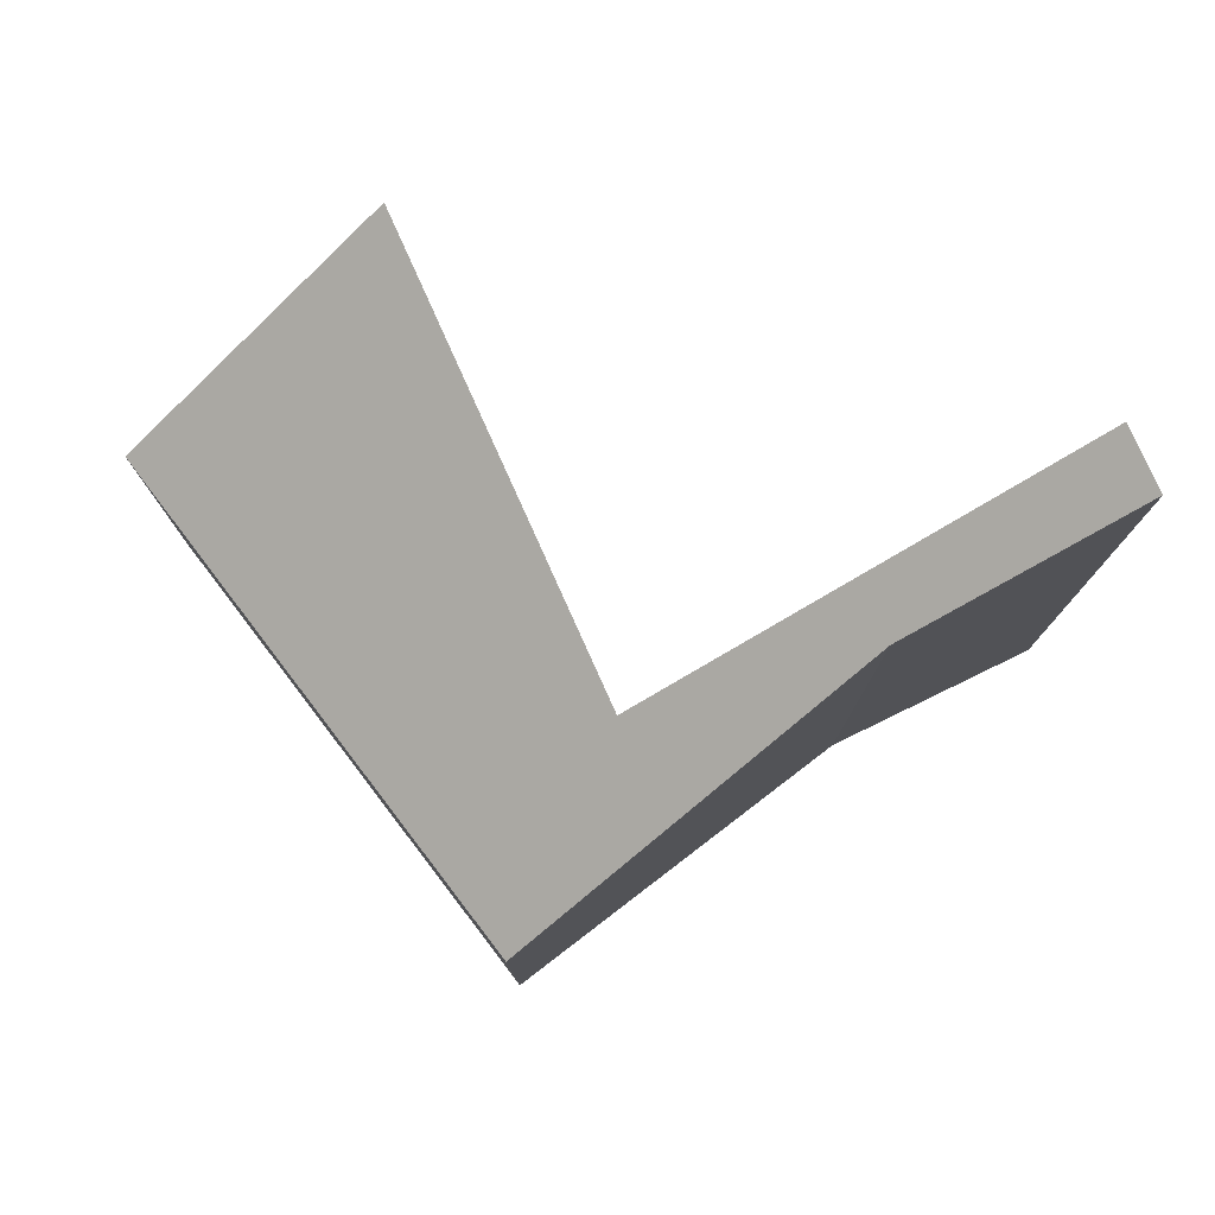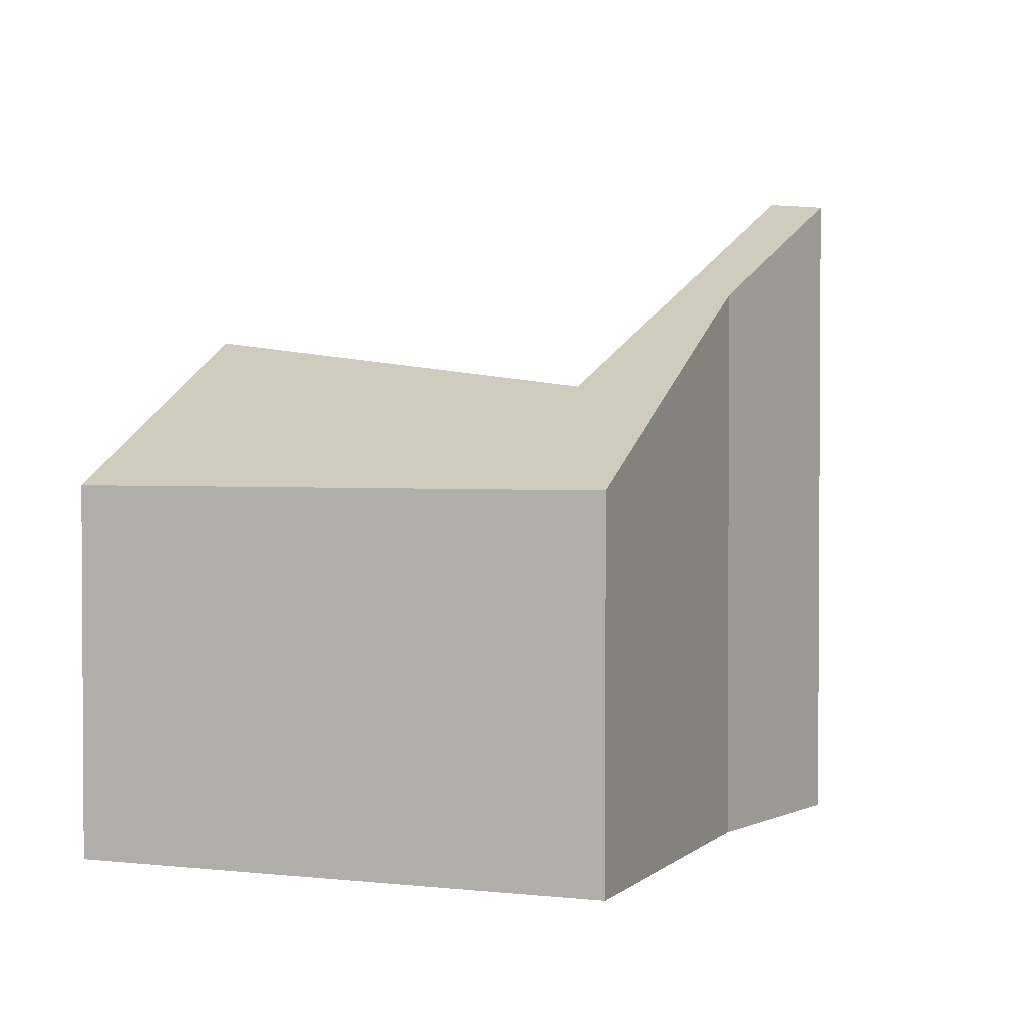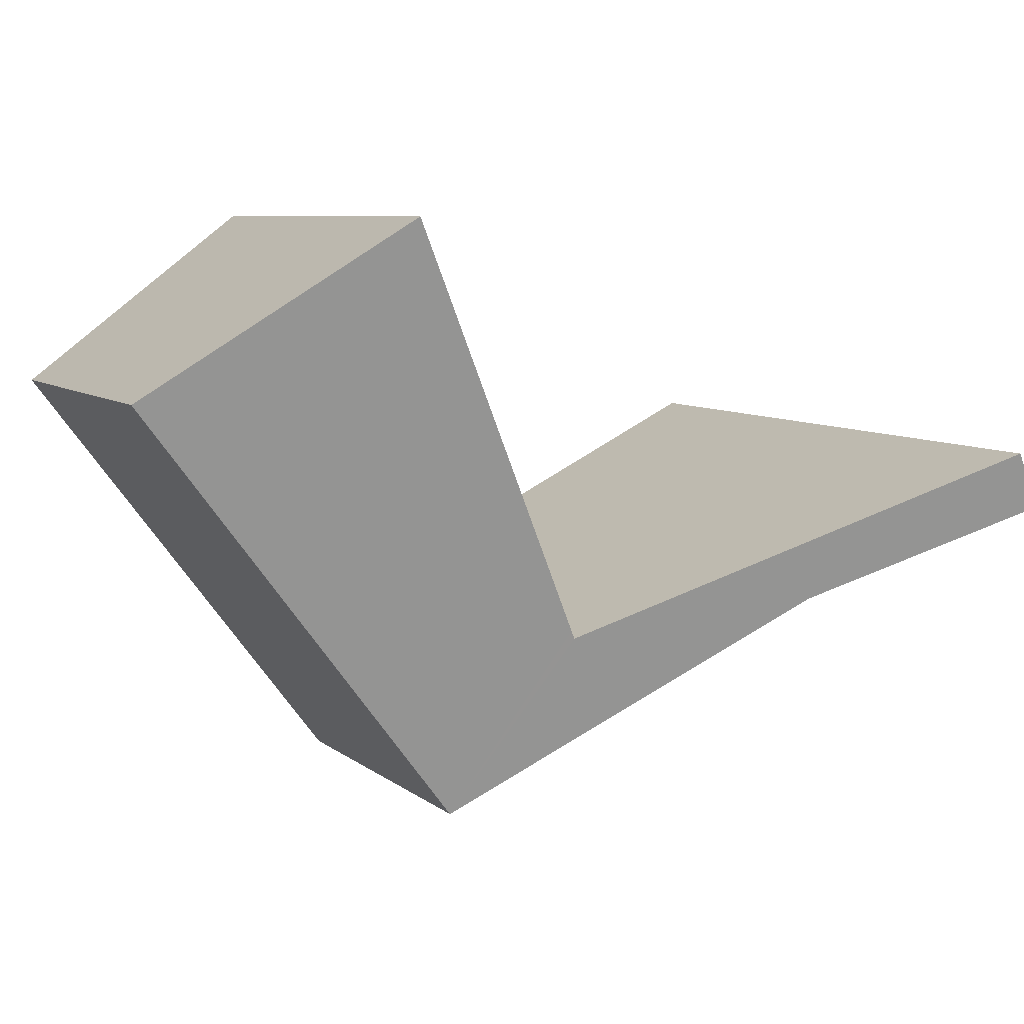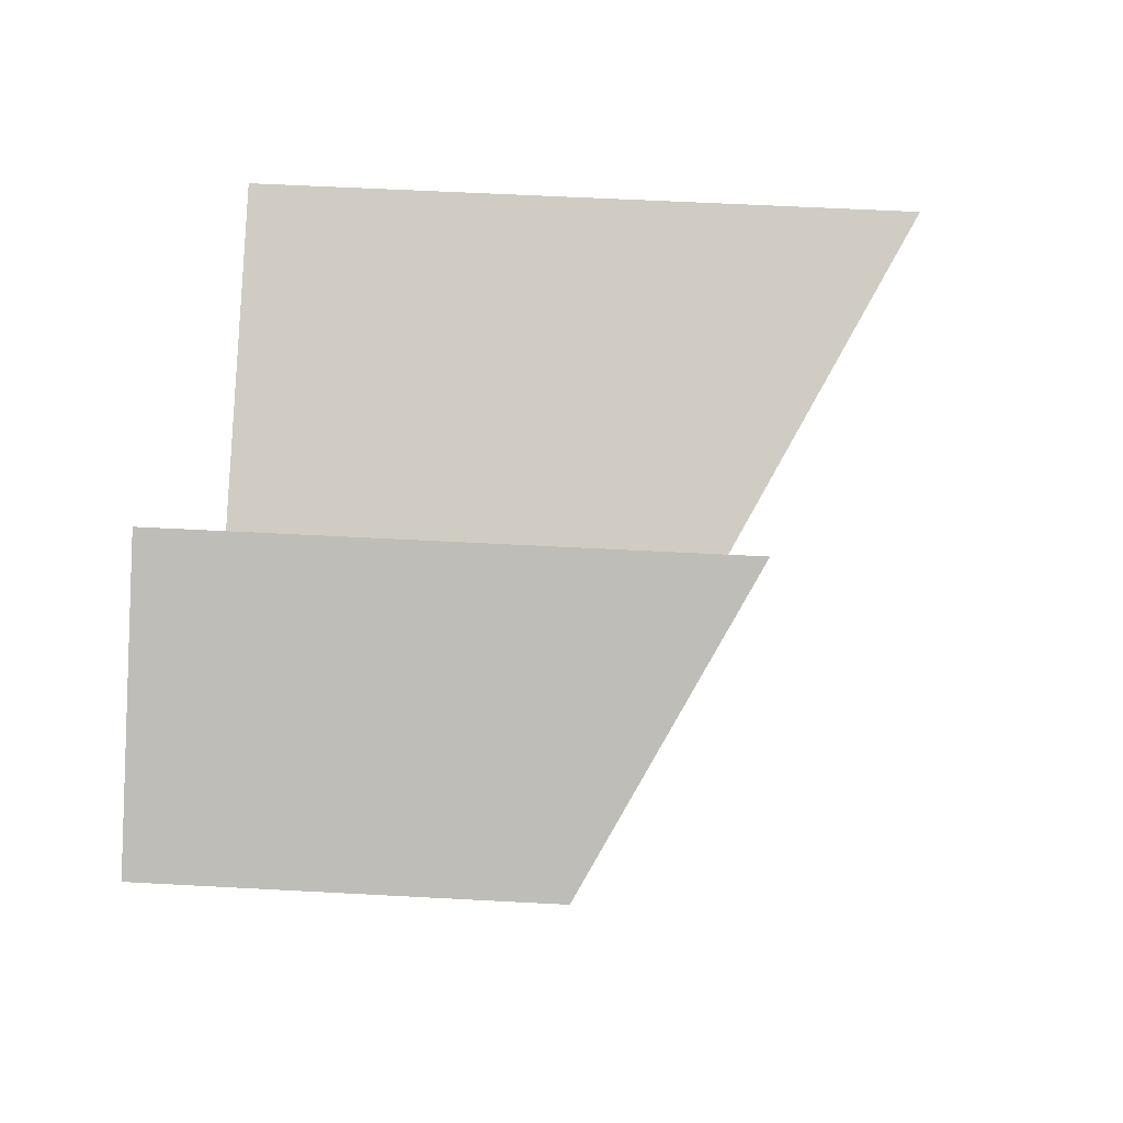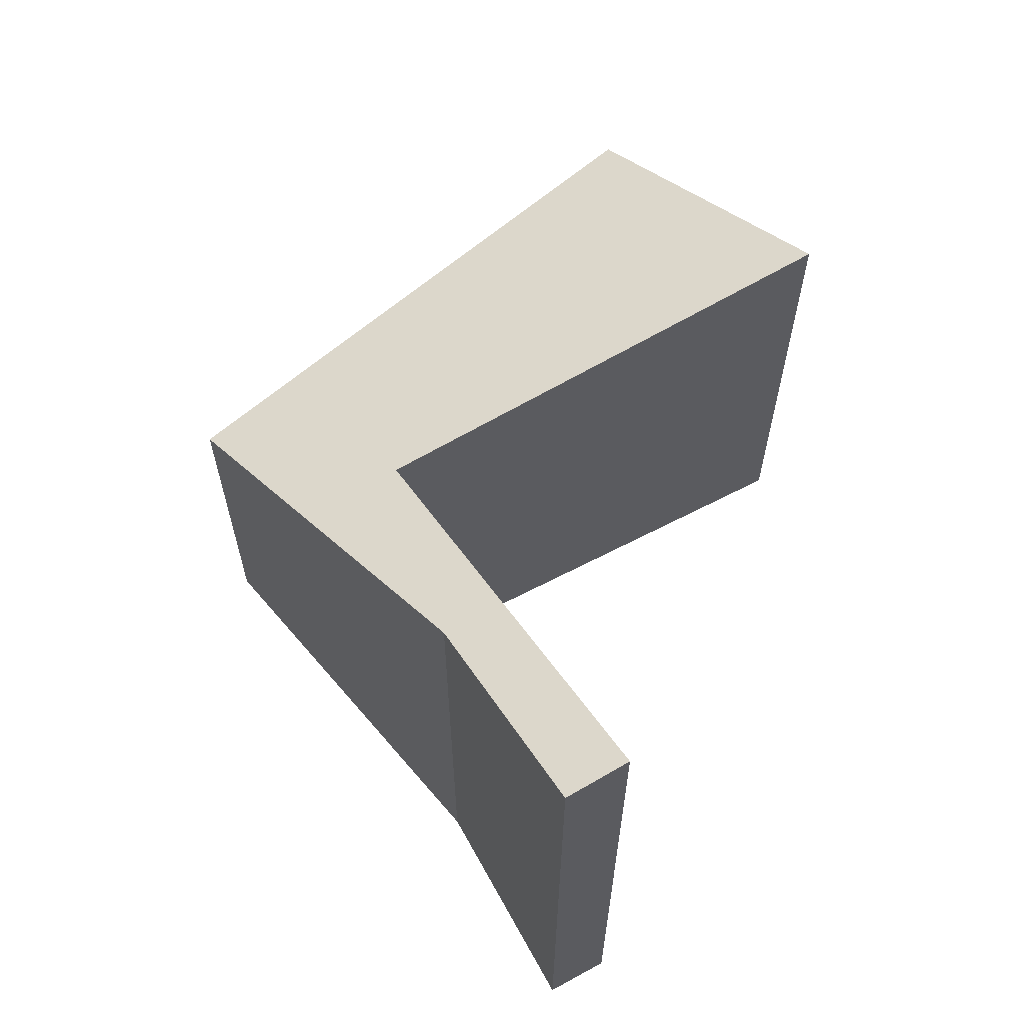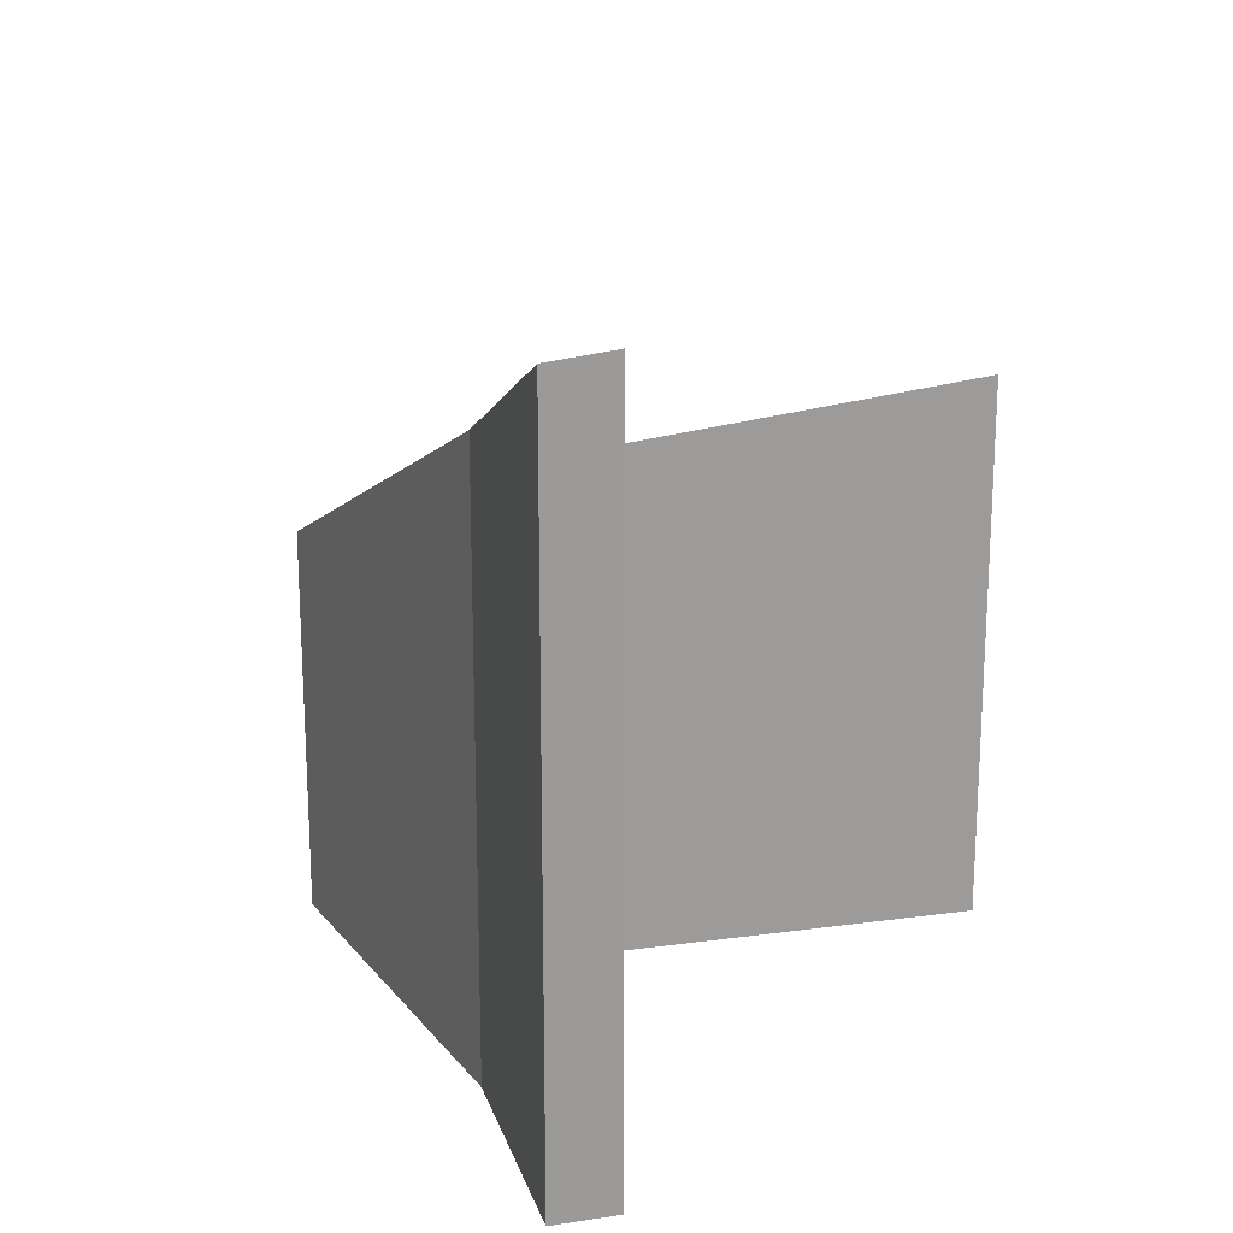
<metadata>
{"format":"obj","ext":"obj","renderer":"f3d","projection":"perspective","resolution":1024,"background":"white","views":[{"elev":79.2,"azim":179.7,"up":"+Y"},{"elev":2.0,"azim":149.0,"up":"+Y"},{"elev":7.4,"azim":153.8,"up":"+Z"},{"elev":57.3,"azim":93.2,"up":"+Z"},{"elev":65.1,"azim":-93.3,"up":"+Y"},{"elev":20.2,"azim":-79.9,"up":"+Y"}]}
</metadata>
<code>
v  0.295 7.558 0.614
v  2.175 6.288 -1.045
v  0 7.489 4.586e-16
v  4.548 5.191 -1.486
v  5.588 4.113 -3.629
v  4.589 5.202 -1.395
v  5.28 5.392 0.137
v  6.656 5.77 3.186
v  6.548 4.113 -2.362
v  7.249 5.392 2.737
v  9.257 4.113 1.217
v  0.295 -3.76e-17 0.614
v  0 0 0
v  4.548 9.099e-17 -1.486
v  6.656 -1.951e-16 3.186
v  4.589 8.542e-17 -1.395
v  5.28 -8.389e-18 0.137
v  9.257 -7.452e-17 1.217
v  7.249 -1.676e-16 2.737
v  6.548 1.446e-16 -2.362
v  5.588 2.222e-16 -3.629
v  2.175 6.399e-17 -1.045
g defaultobject
f 1 2 3
f 2 1 4
f 2 4 5
f 5 4 6
f 5 6 7
f 5 7 8
f 5 8 9
f 9 8 10
f 9 10 11
f 3 12 1
f 12 3 13
f 14 6 4
f 6 14 7
f 7 14 8
f 8 14 15
f 15 14 16
f 15 16 17
f 12 4 1
f 4 12 14
f 15 10 8
f 10 15 11
f 11 15 18
f 18 15 19
f 18 9 11
f 9 18 20
f 9 20 5
f 5 20 21
f 2 13 3
f 13 2 22
f 5 22 2
f 22 5 21
f 18 19 20
f 15 20 19
f 17 20 15
f 21 20 17
f 14 21 17
f 22 21 14
f 16 14 17
f 12 22 14
f 13 22 12

</code>
